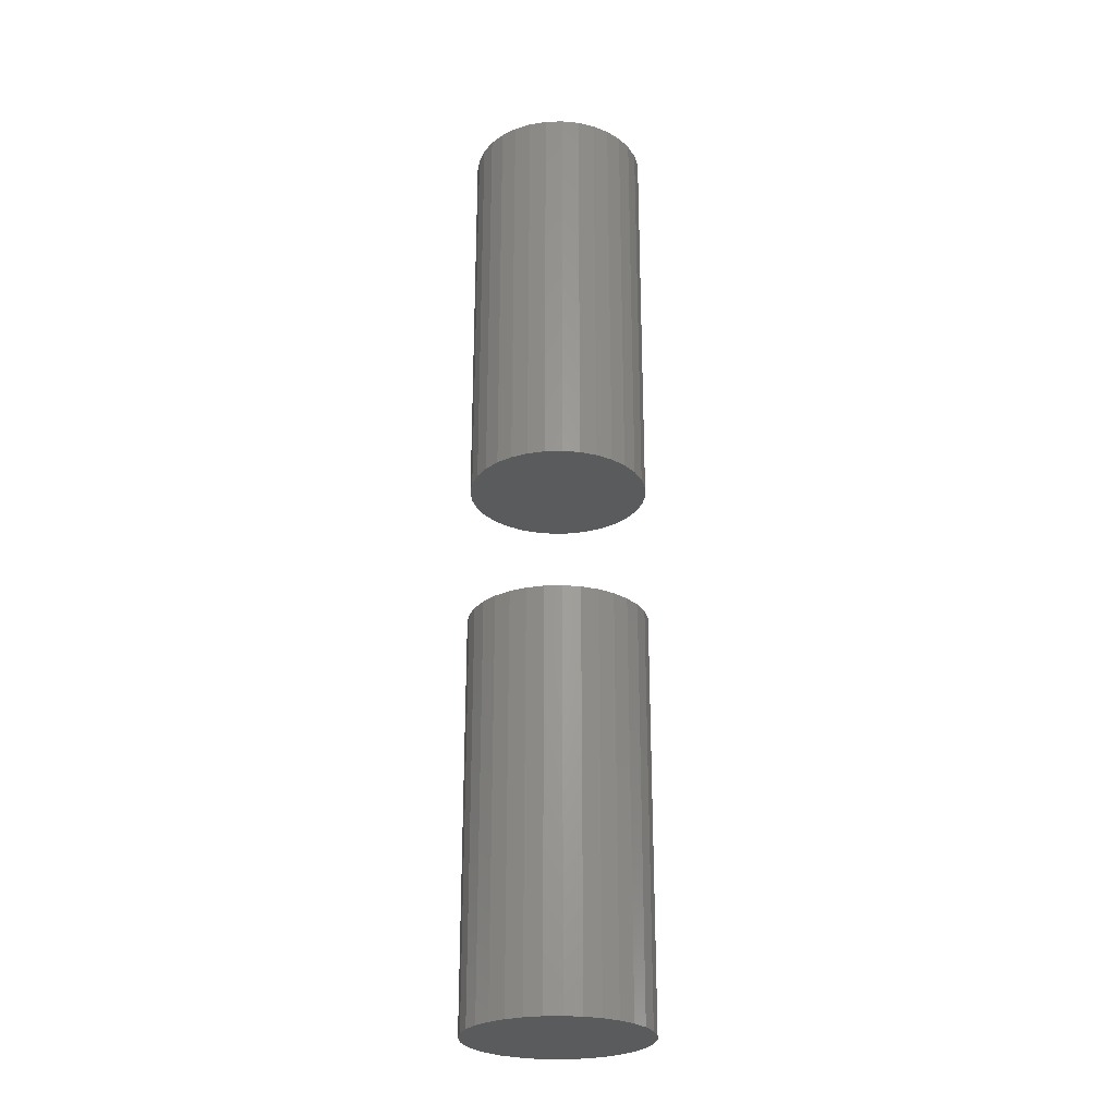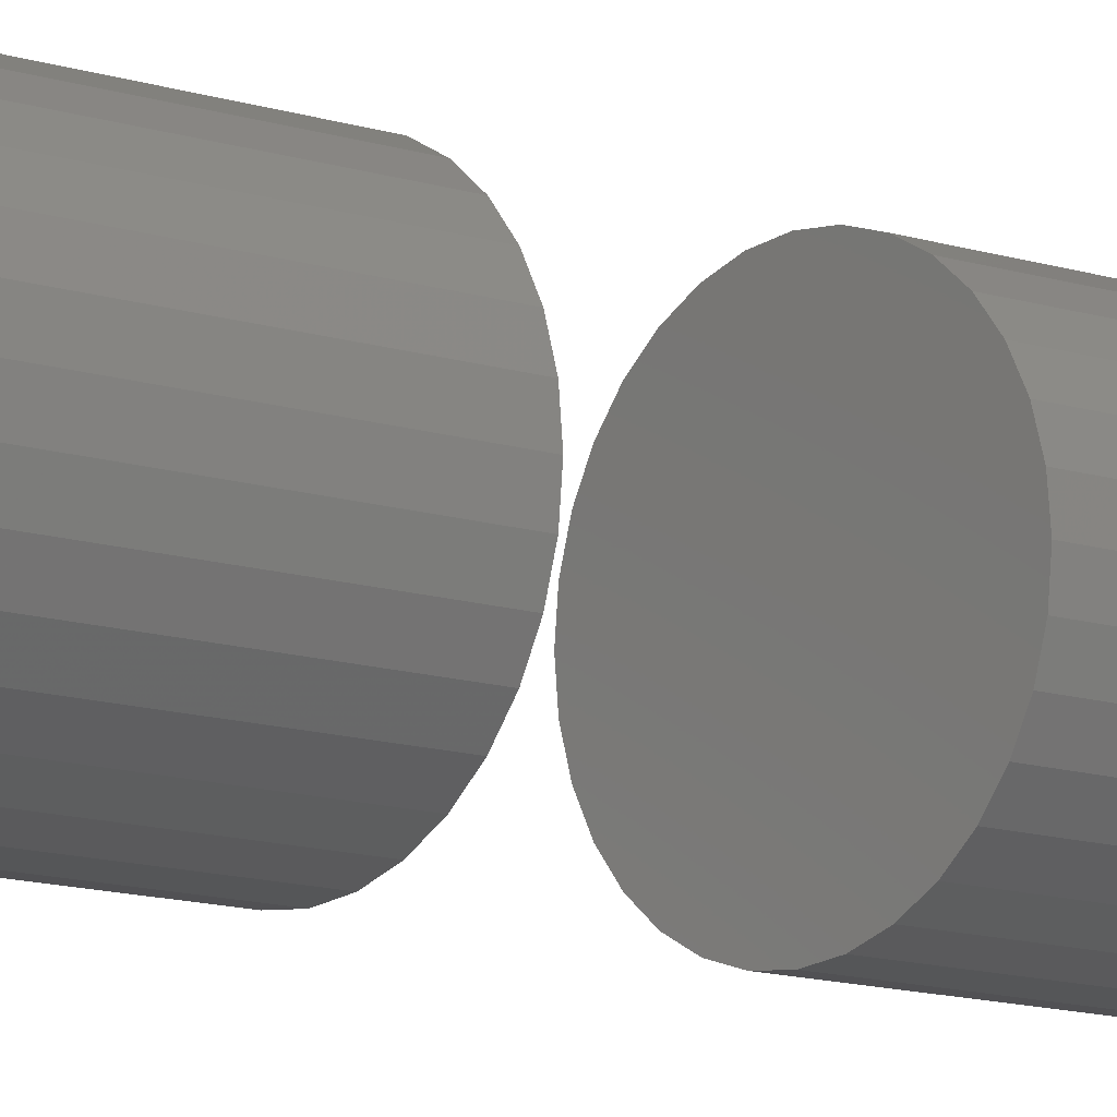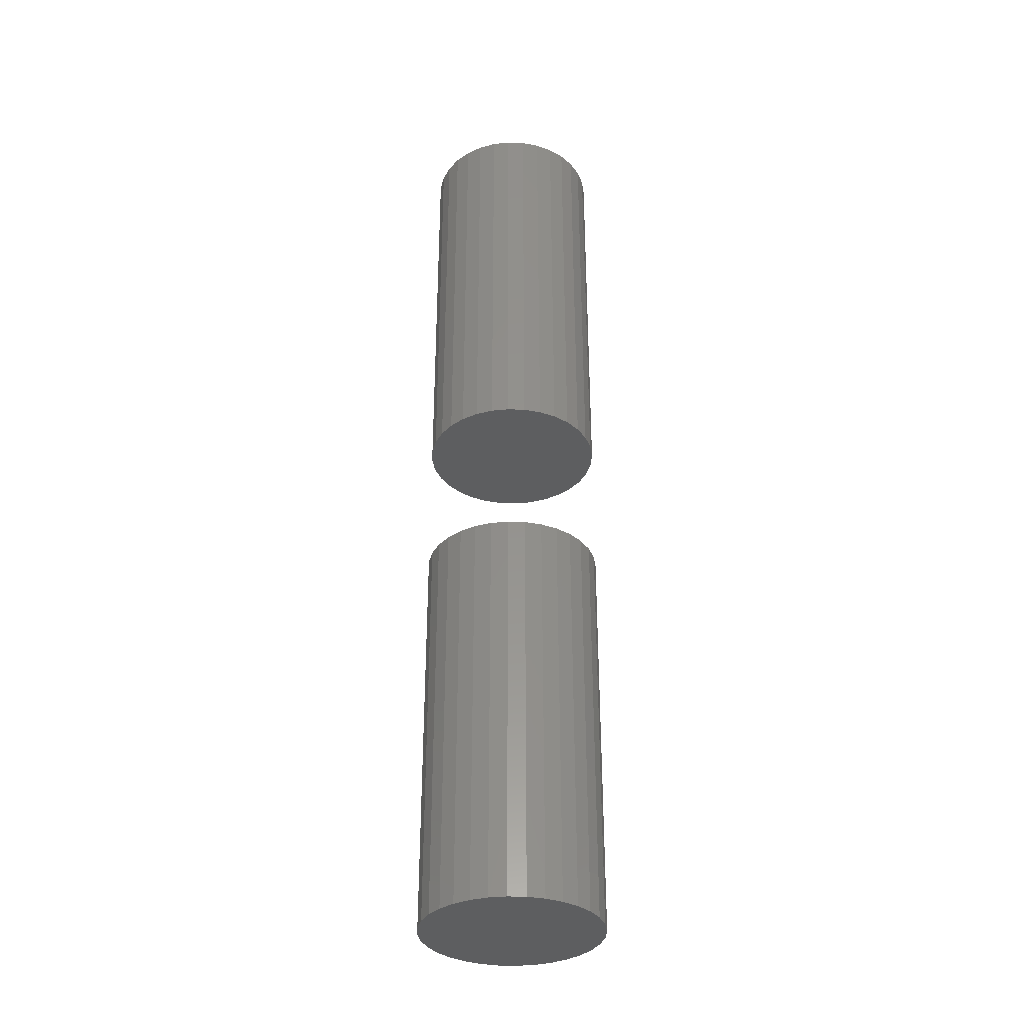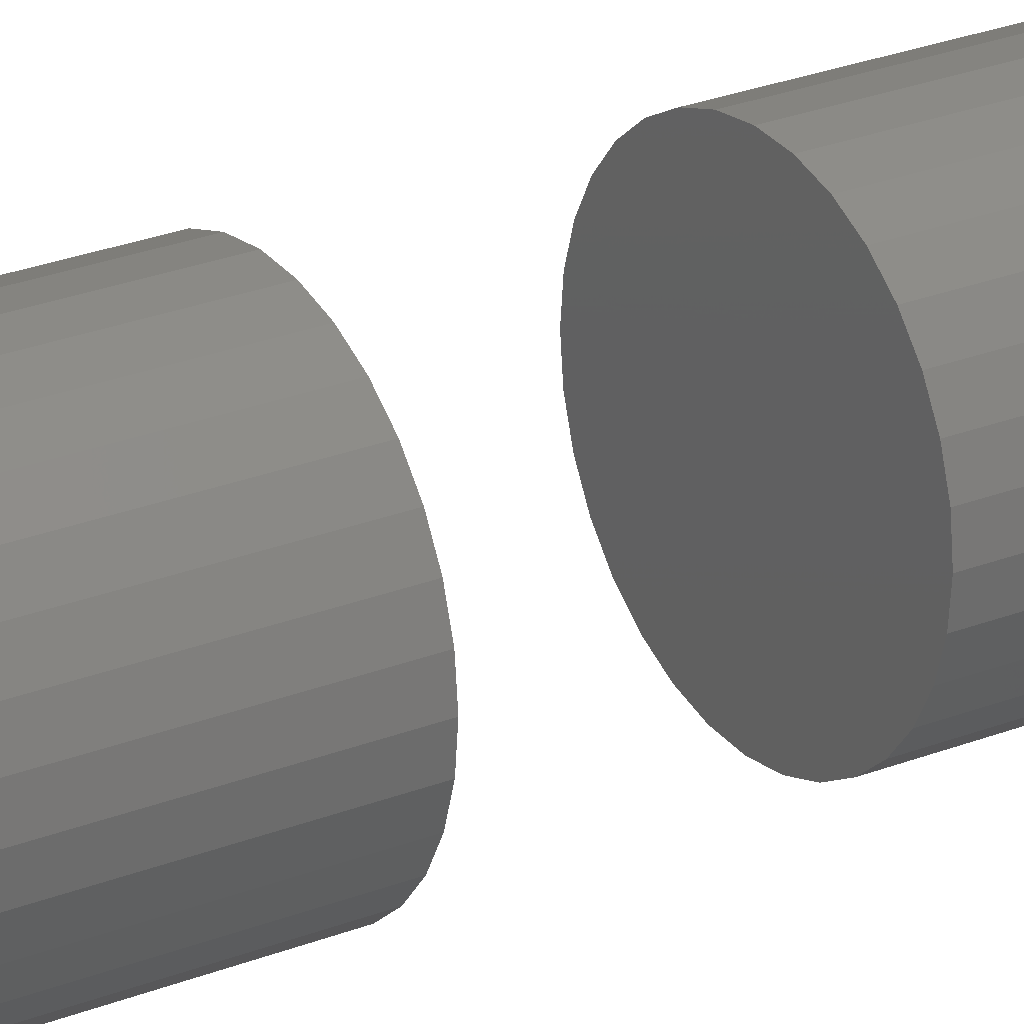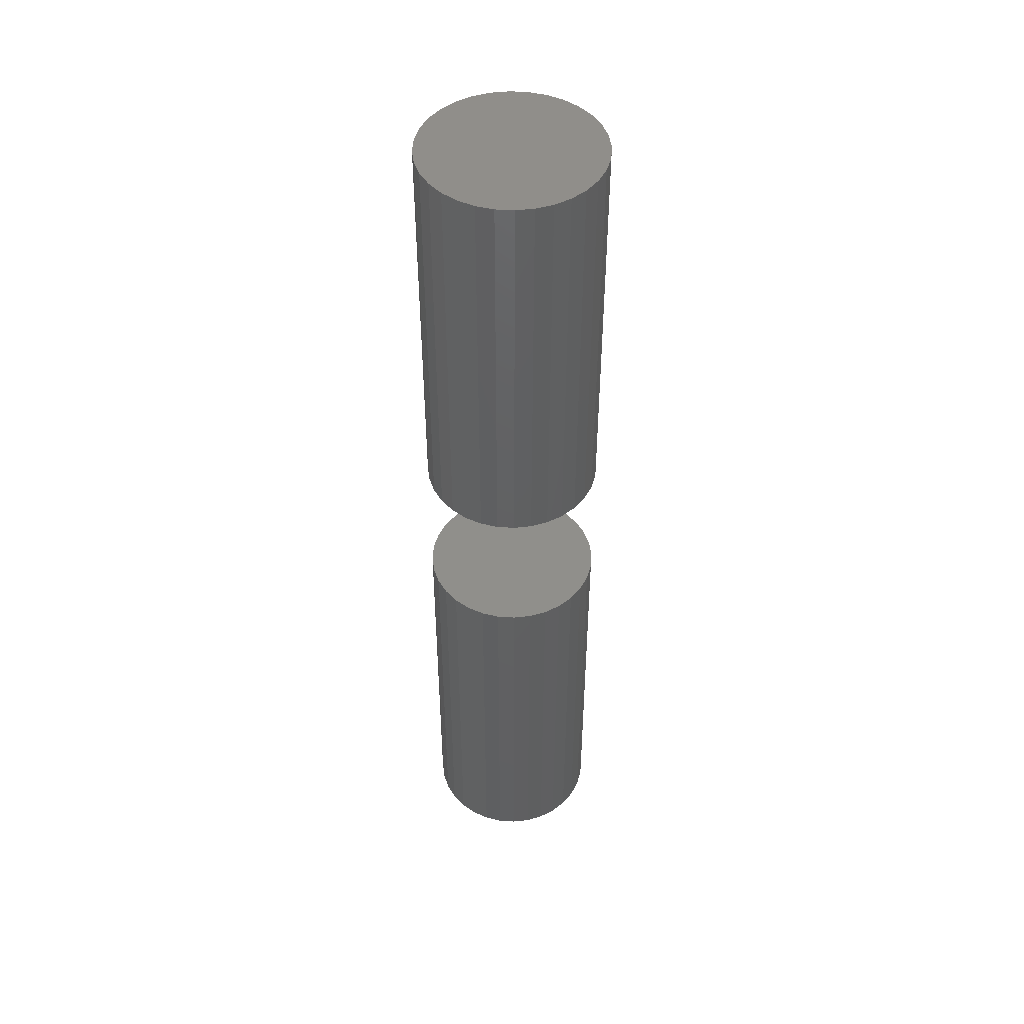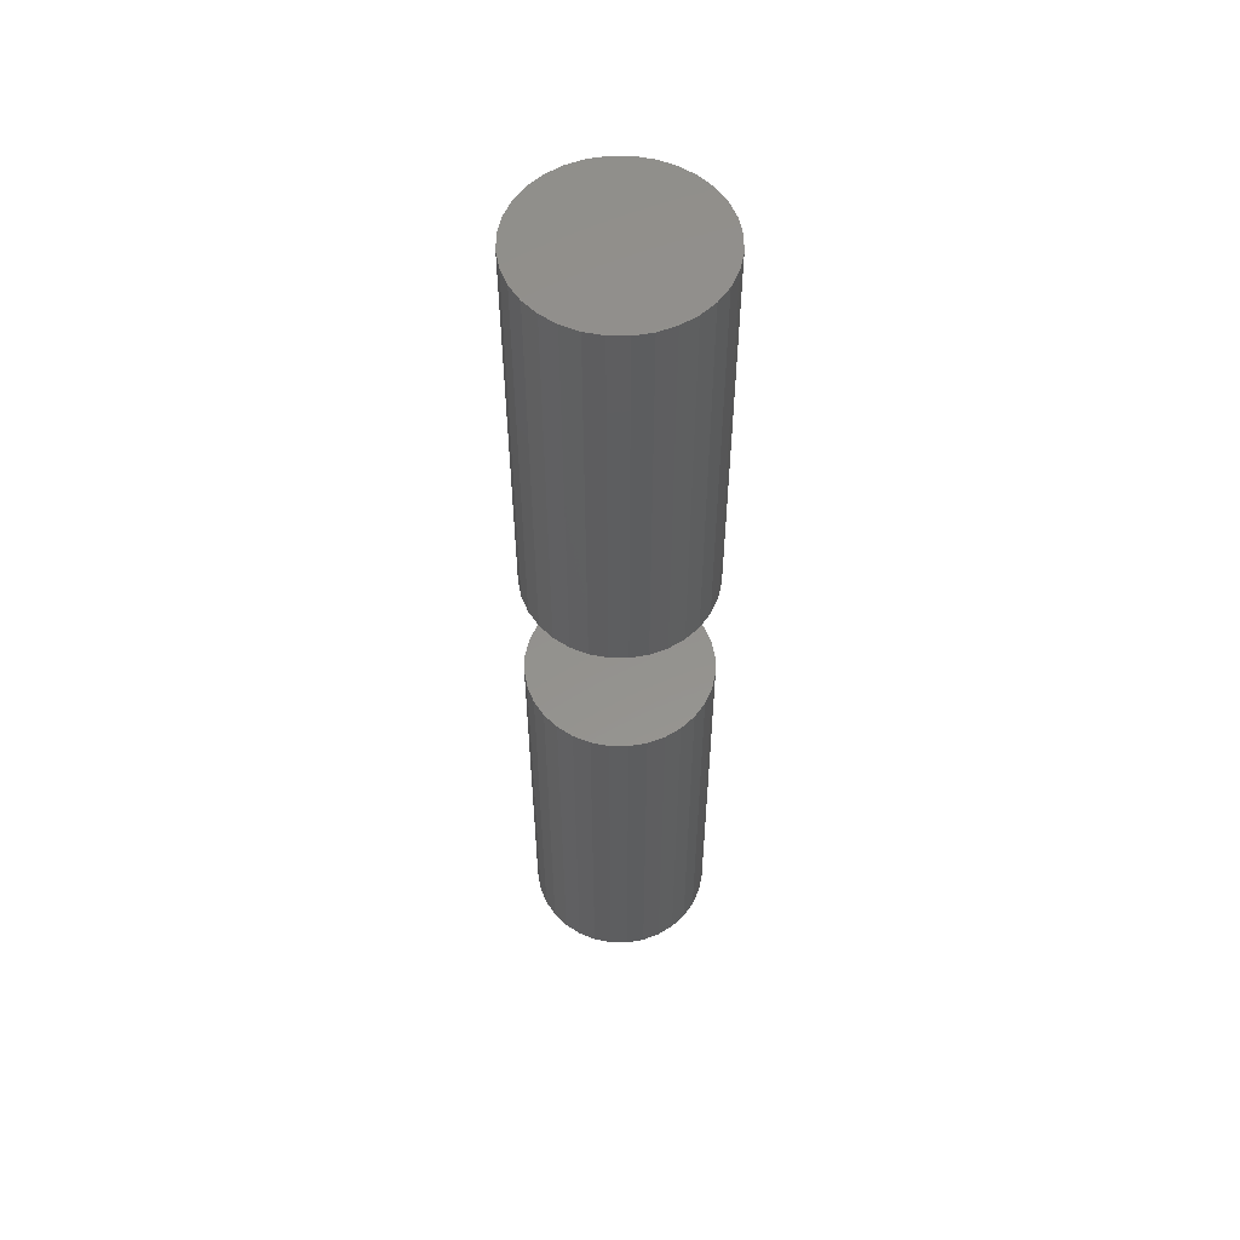
<metadata>
{"format":"stl","ext":"stl","renderer":"f3d","projection":"perspective","resolution":1024,"background":"white","views":[{"elev":-26.3,"azim":132.2,"up":"+Y"},{"elev":-11.3,"azim":-129.7,"up":"+Z"},{"elev":-34.3,"azim":149.0,"up":"+Y"},{"elev":25.3,"azim":57.2,"up":"+Z"},{"elev":47.3,"azim":21.0,"up":"+Y"},{"elev":55.6,"azim":152.6,"up":"+Y"}]}
</metadata>
<code>
# stl→obj: 128 verts, 248 faces
v -0.0625 -0.3438 8.218e-18
v -0.0625 -0.6484 8.218e-18
v -0.06121 -0.3438 0.01309
v -0.06121 -0.6484 0.01309
v -0.05739 -0.3438 0.02568
v -0.05739 -0.6484 0.02568
v -0.05119 -0.3438 0.03728
v -0.05119 -0.6484 0.03728
v -0.04285 -0.3438 0.04745
v -0.04285 -0.6484 0.04745
v -0.03268 -0.3438 0.0558
v -0.03268 -0.6484 0.0558
v -0.02107 -0.3438 0.062
v -0.02107 -0.6484 0.062
v -0.008486 -0.3438 0.06582
v -0.008486 -0.6484 0.06582
v 0.004605 -0.3438 0.06711
v 0.004605 -0.6484 0.06711
v 0.0177 -0.3438 0.06582
v 0.0177 -0.6484 0.06582
v 0.03029 -0.3438 0.062
v 0.03029 -0.6484 0.062
v 0.04189 -0.3438 0.0558
v 0.04189 -0.6484 0.0558
v 0.05206 -0.3438 0.04745
v 0.05206 -0.6484 0.04745
v 0.0604 -0.3438 0.03728
v 0.0604 -0.6484 0.03728
v 0.0666 -0.3438 0.02568
v 0.0666 -0.6484 0.02568
v 0.07042 -0.3438 0.01309
v 0.07042 -0.6484 0.01309
v 0.07171 -0.3438 -2.465e-17
v 0.07171 -0.6484 -8.218e-18
v -0.0625 0.07031 8.218e-18
v -0.0625 -0.2344 8.218e-18
v -0.06121 0.07031 0.01309
v -0.06121 -0.2344 0.01309
v -0.05739 0.07031 0.02568
v -0.05739 -0.2344 0.02568
v -0.05119 0.07031 0.03728
v -0.05119 -0.2344 0.03728
v -0.04285 0.07031 0.04745
v -0.04285 -0.2344 0.04745
v -0.03268 0.07031 0.0558
v -0.03268 -0.2344 0.0558
v -0.02107 0.07031 0.062
v -0.02107 -0.2344 0.062
v -0.008486 0.07031 0.06582
v -0.008486 -0.2344 0.06582
v 0.004605 0.07031 0.06711
v 0.004605 -0.2344 0.06711
v 0.0177 0.07031 0.06582
v 0.0177 -0.2344 0.06582
v 0.03029 0.07031 0.062
v 0.03029 -0.2344 0.062
v 0.04189 0.07031 0.0558
v 0.04189 -0.2344 0.0558
v 0.05206 0.07031 0.04745
v 0.05206 -0.2344 0.04745
v 0.0604 0.07031 0.03728
v 0.0604 -0.2344 0.03728
v 0.0666 0.07031 0.02568
v 0.0666 -0.2344 0.02568
v 0.07042 0.07031 0.01309
v 0.07042 -0.2344 0.01309
v 0.07171 0.07031 -2.465e-17
v 0.07171 -0.2344 -8.218e-18
v 0.07042 -0.3438 -0.01309
v 0.07042 -0.6484 -0.01309
v 0.0666 -0.3438 -0.02568
v 0.0666 -0.6484 -0.02568
v 0.0604 -0.3438 -0.03728
v 0.0604 -0.6484 -0.03728
v 0.05206 -0.3438 -0.04745
v 0.05206 -0.6484 -0.04745
v 0.04189 -0.3438 -0.0558
v 0.04189 -0.6484 -0.0558
v 0.03029 -0.3438 -0.062
v 0.03029 -0.6484 -0.062
v 0.0177 -0.3438 -0.06582
v 0.0177 -0.6484 -0.06582
v 0.004605 -0.3438 -0.06711
v 0.004605 -0.6484 -0.06711
v -0.008486 -0.3438 -0.06582
v -0.008486 -0.6484 -0.06582
v -0.02107 -0.3438 -0.062
v -0.02107 -0.6484 -0.062
v -0.03268 -0.3438 -0.0558
v -0.03268 -0.6484 -0.0558
v -0.04285 -0.3438 -0.04745
v -0.04285 -0.6484 -0.04745
v -0.05119 -0.3438 -0.03728
v -0.05119 -0.6484 -0.03728
v -0.05739 -0.3438 -0.02568
v -0.05739 -0.6484 -0.02568
v -0.06121 -0.3438 -0.01309
v -0.06121 -0.6484 -0.01309
v 0.07042 0.07031 -0.01309
v 0.07042 -0.2344 -0.01309
v 0.0666 0.07031 -0.02568
v 0.0666 -0.2344 -0.02568
v 0.0604 0.07031 -0.03728
v 0.0604 -0.2344 -0.03728
v 0.05206 0.07031 -0.04745
v 0.05206 -0.2344 -0.04745
v 0.04189 0.07031 -0.0558
v 0.04189 -0.2344 -0.0558
v 0.03029 0.07031 -0.062
v 0.03029 -0.2344 -0.062
v 0.0177 0.07031 -0.06582
v 0.0177 -0.2344 -0.06582
v 0.004605 0.07031 -0.06711
v 0.004605 -0.2344 -0.06711
v -0.008486 0.07031 -0.06582
v -0.008486 -0.2344 -0.06582
v -0.02107 0.07031 -0.062
v -0.02107 -0.2344 -0.062
v -0.03268 0.07031 -0.0558
v -0.03268 -0.2344 -0.0558
v -0.04285 0.07031 -0.04745
v -0.04285 -0.2344 -0.04745
v -0.05119 0.07031 -0.03728
v -0.05119 -0.2344 -0.03728
v -0.05739 0.07031 -0.02568
v -0.05739 -0.2344 -0.02568
v -0.06121 0.07031 -0.01309
v -0.06121 -0.2344 -0.01309
f 1 2 3
f 3 2 4
f 3 4 5
f 5 4 6
f 5 6 7
f 7 6 8
f 7 8 9
f 9 8 10
f 9 10 11
f 11 10 12
f 11 12 13
f 13 12 14
f 13 14 15
f 15 14 16
f 15 16 17
f 17 16 18
f 17 18 19
f 19 18 20
f 19 20 21
f 21 20 22
f 21 22 23
f 23 22 24
f 23 24 25
f 25 24 26
f 25 26 27
f 27 26 28
f 27 28 29
f 29 28 30
f 29 30 31
f 31 30 32
f 31 32 33
f 33 32 34
f 35 36 37
f 37 36 38
f 37 38 39
f 39 38 40
f 39 40 41
f 41 40 42
f 41 42 43
f 43 42 44
f 43 44 45
f 45 44 46
f 45 46 47
f 47 46 48
f 47 48 49
f 49 48 50
f 49 50 51
f 51 50 52
f 51 52 53
f 53 52 54
f 53 54 55
f 55 54 56
f 55 56 57
f 57 56 58
f 57 58 59
f 59 58 60
f 59 60 61
f 61 60 62
f 61 62 63
f 63 62 64
f 63 64 65
f 65 64 66
f 65 66 67
f 67 66 68
f 33 34 69
f 69 34 70
f 69 70 71
f 71 70 72
f 71 72 73
f 73 72 74
f 73 74 75
f 75 74 76
f 75 76 77
f 77 76 78
f 77 78 79
f 79 78 80
f 79 80 81
f 81 80 82
f 81 82 83
f 83 82 84
f 83 84 85
f 85 84 86
f 85 86 87
f 87 86 88
f 87 88 89
f 89 88 90
f 89 90 91
f 91 90 92
f 91 92 93
f 93 92 94
f 93 94 95
f 95 94 96
f 95 96 97
f 97 96 98
f 97 98 1
f 1 98 2
f 67 68 99
f 99 68 100
f 99 100 101
f 101 100 102
f 101 102 103
f 103 102 104
f 103 104 105
f 105 104 106
f 105 106 107
f 107 106 108
f 107 108 109
f 109 108 110
f 109 110 111
f 111 110 112
f 111 112 113
f 113 112 114
f 113 114 115
f 115 114 116
f 115 116 117
f 117 116 118
f 117 118 119
f 119 118 120
f 119 120 121
f 121 120 122
f 121 122 123
f 123 122 124
f 123 124 125
f 125 124 126
f 125 126 127
f 127 126 128
f 127 128 35
f 35 128 36
f 50 54 52
f 54 50 48
f 54 48 56
f 56 48 46
f 56 46 58
f 58 46 44
f 58 44 60
f 60 44 42
f 60 42 62
f 104 122 106
f 106 122 120
f 106 120 108
f 108 120 118
f 108 118 110
f 110 118 116
f 110 116 112
f 112 116 114
f 62 42 64
f 64 42 40
f 64 40 66
f 66 40 38
f 66 38 68
f 68 38 36
f 68 36 100
f 100 36 128
f 100 128 102
f 102 128 126
f 102 126 104
f 104 126 124
f 104 124 122
f 17 19 15
f 13 15 19
f 21 13 19
f 11 13 21
f 23 11 21
f 9 11 23
f 25 9 23
f 7 9 25
f 27 7 25
f 75 91 73
f 89 91 75
f 77 89 75
f 87 89 77
f 79 87 77
f 85 87 79
f 81 85 79
f 83 85 81
f 91 93 73
f 73 93 95
f 73 95 71
f 71 95 97
f 71 97 69
f 69 97 1
f 69 1 33
f 33 1 3
f 33 3 31
f 31 3 5
f 31 5 29
f 29 5 7
f 29 7 27
f 51 53 49
f 47 49 53
f 55 47 53
f 45 47 55
f 57 45 55
f 43 45 57
f 59 43 57
f 41 43 59
f 61 41 59
f 105 121 103
f 119 121 105
f 107 119 105
f 117 119 107
f 109 117 107
f 115 117 109
f 111 115 109
f 113 115 111
f 121 123 103
f 103 123 125
f 103 125 101
f 101 125 127
f 101 127 99
f 99 127 35
f 99 35 67
f 67 35 37
f 67 37 65
f 65 37 39
f 65 39 63
f 63 39 41
f 63 41 61
f 16 20 18
f 20 16 14
f 20 14 22
f 22 14 12
f 22 12 24
f 24 12 10
f 24 10 26
f 26 10 8
f 26 8 28
f 74 92 76
f 76 92 90
f 76 90 78
f 78 90 88
f 78 88 80
f 80 88 86
f 80 86 82
f 82 86 84
f 28 8 30
f 30 8 6
f 30 6 32
f 32 6 4
f 32 4 34
f 34 4 2
f 34 2 70
f 70 2 98
f 70 98 72
f 72 98 96
f 72 96 74
f 74 96 94
f 74 94 92

</code>
